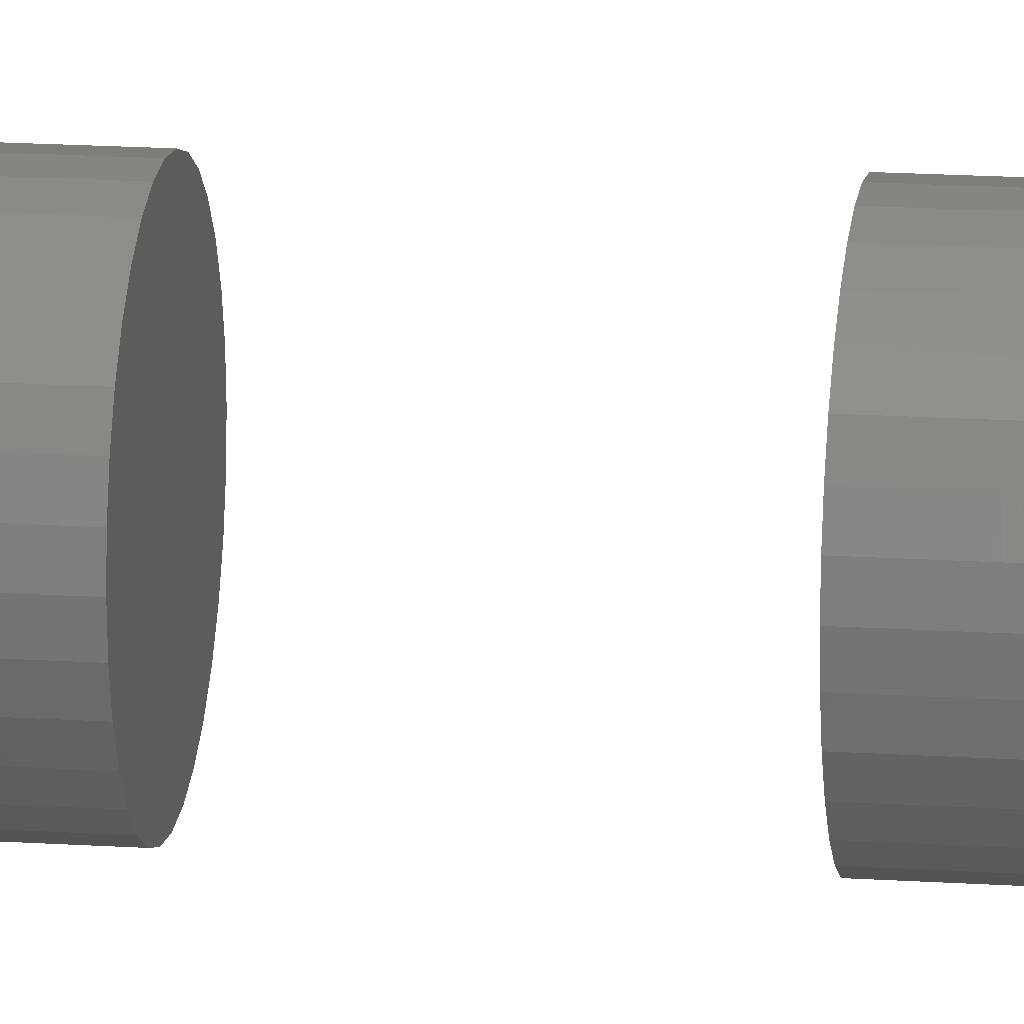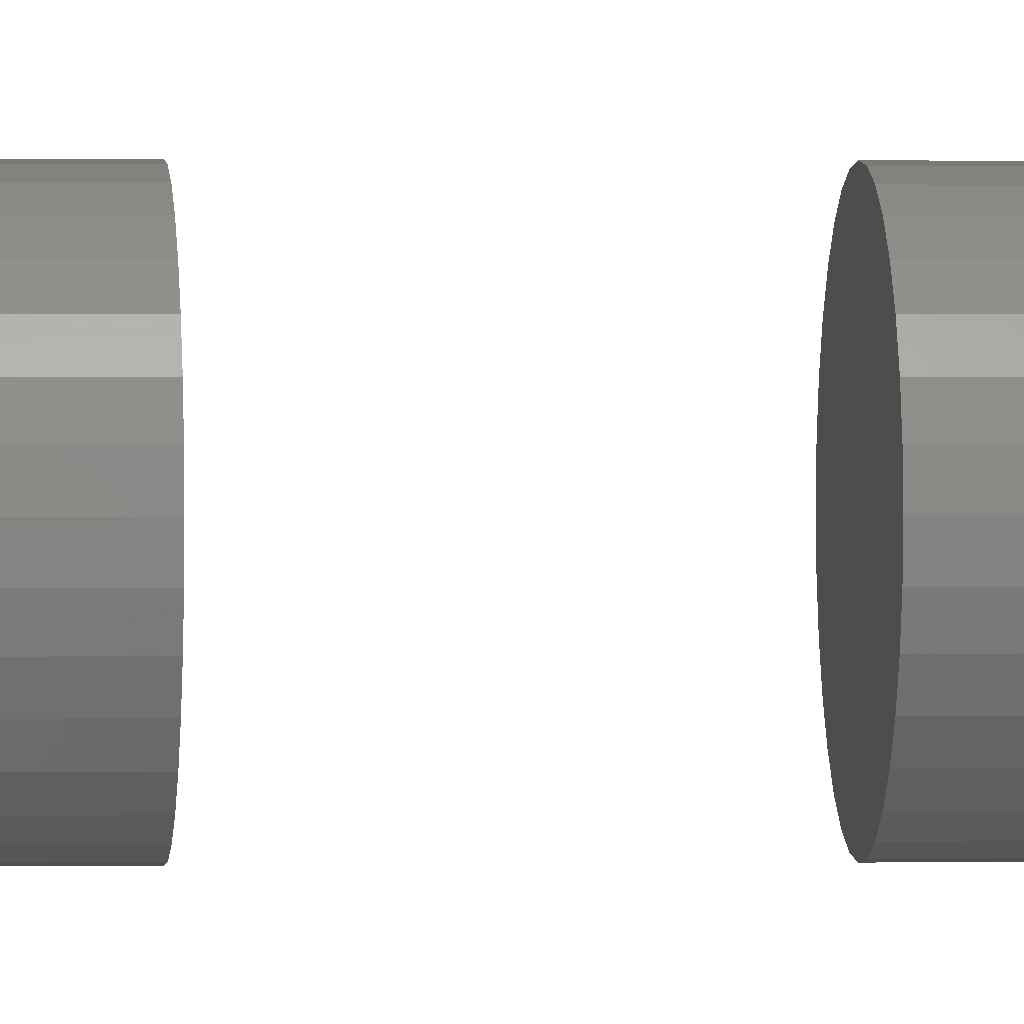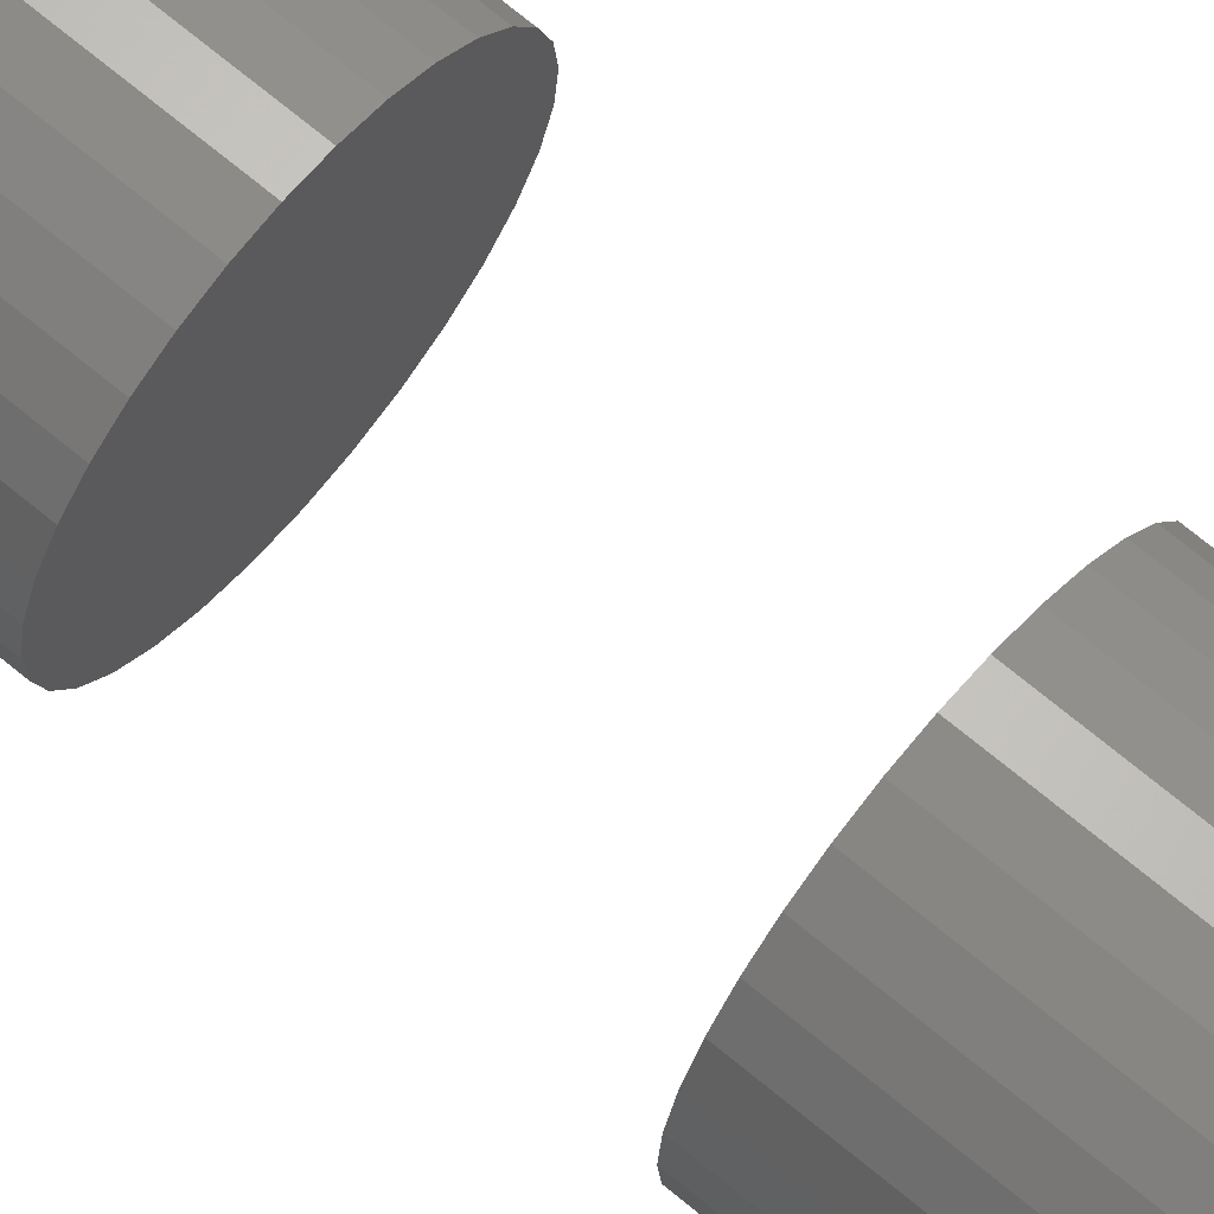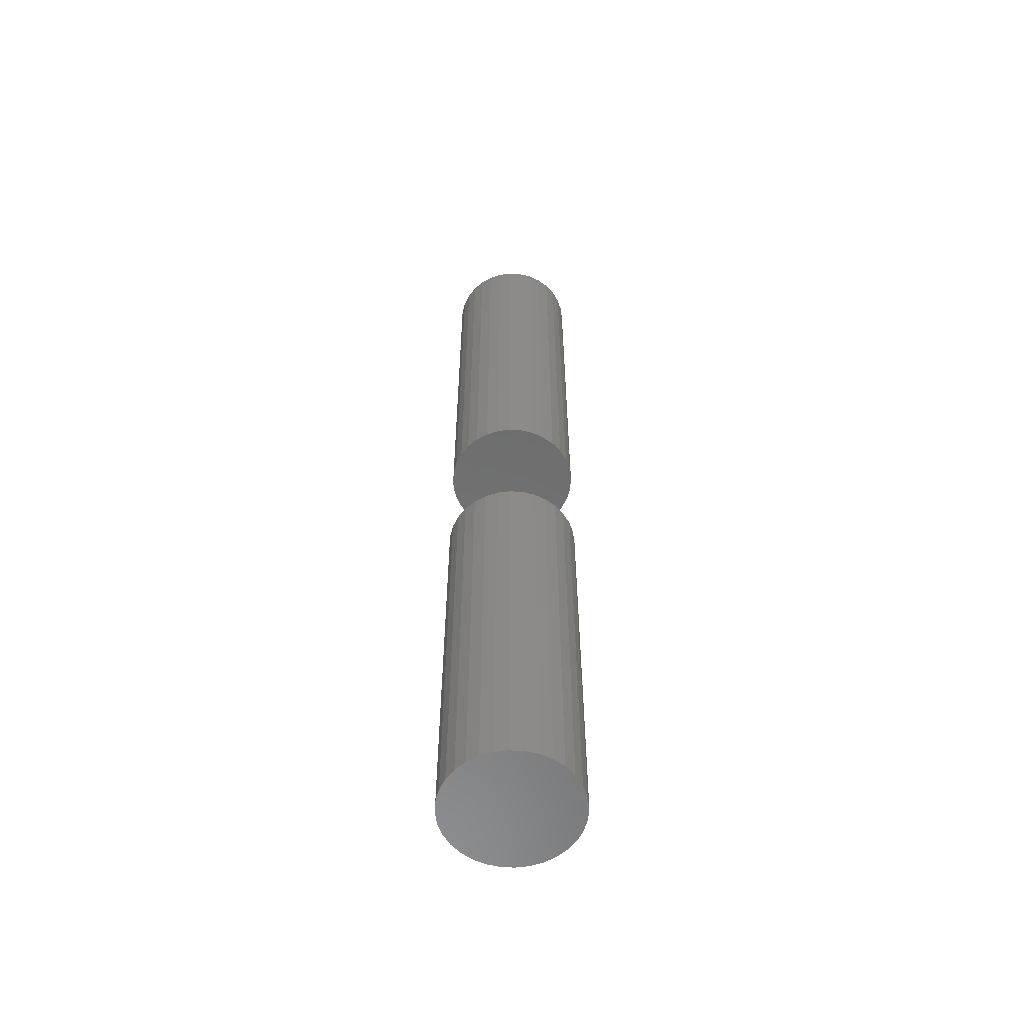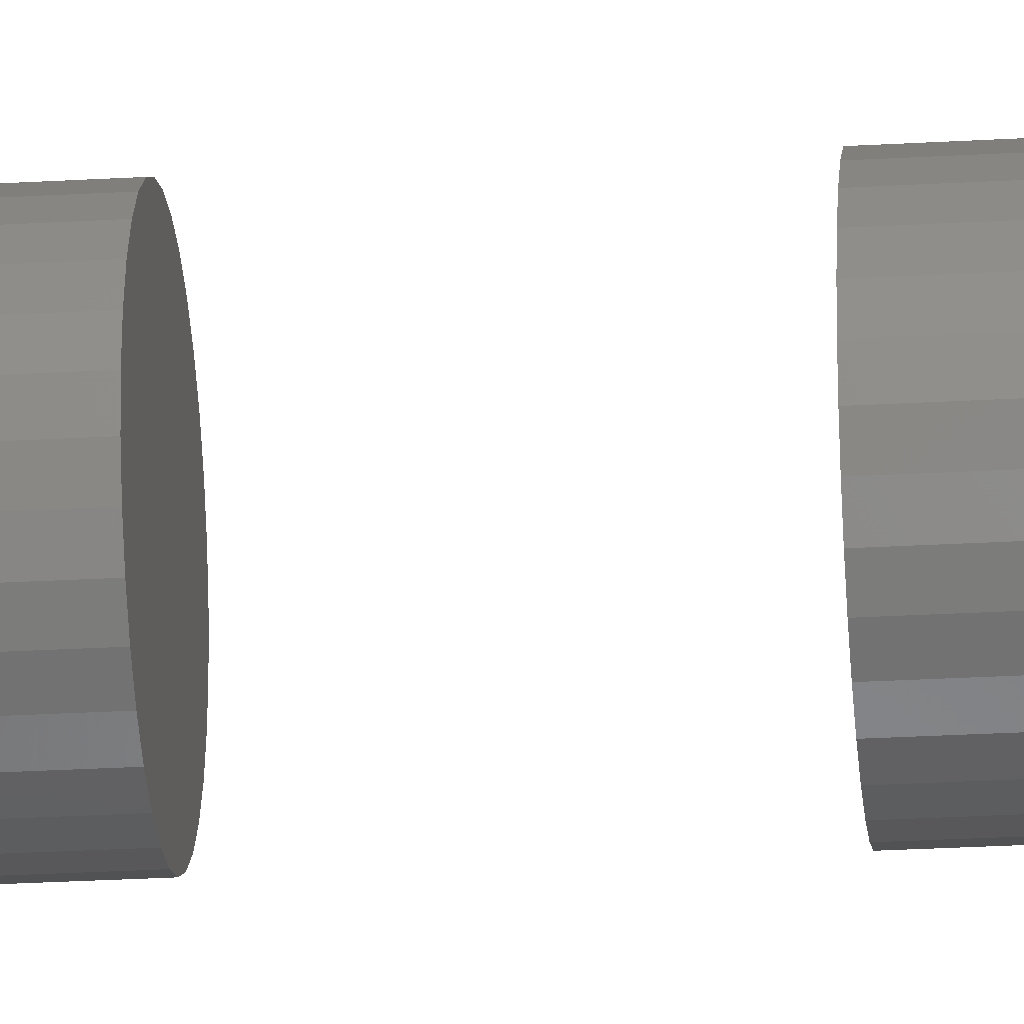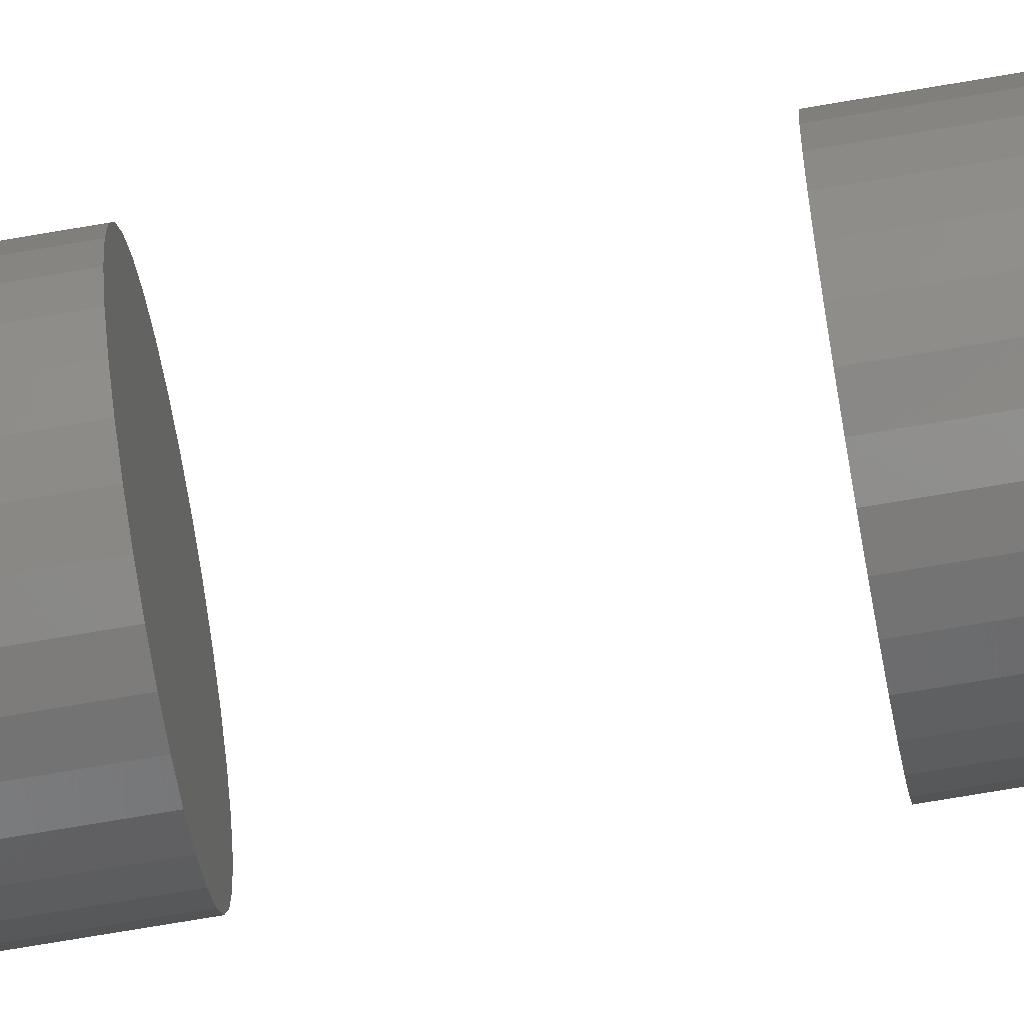
<metadata>
{"format":"stl","ext":"stl","renderer":"f3d","projection":"perspective","resolution":1024,"background":"white","views":[{"elev":16.0,"azim":-82.0,"up":"+Z"},{"elev":0.7,"azim":84.8,"up":"+Z"},{"elev":69.4,"azim":-50.1,"up":"+Z"},{"elev":-58.1,"azim":114.7,"up":"+Y"},{"elev":-25.8,"azim":95.4,"up":"+Z"},{"elev":-70.4,"azim":-80.2,"up":"+Z"}]}
</metadata>
<code>
# stl→obj: 128 verts, 248 faces
v -0.0625 -0.4375 7.734e-18
v -0.0625 -0.8359 7.734e-18
v -0.06129 -0.4375 0.01232
v -0.06129 -0.8359 0.01232
v -0.05769 -0.4375 0.02417
v -0.05769 -0.8359 0.02417
v -0.05186 -0.4375 0.03509
v -0.05186 -0.8359 0.03509
v -0.044 -0.4375 0.04466
v -0.044 -0.8359 0.04466
v -0.03443 -0.4375 0.05251
v -0.03443 -0.8359 0.05251
v -0.02351 -0.4375 0.05835
v -0.02351 -0.8359 0.05835
v -0.01166 -0.4375 0.06194
v -0.01166 -0.8359 0.06194
v 0.0006579 -0.4375 0.06316
v 0.0006579 -0.8359 0.06316
v 0.01298 -0.4375 0.06194
v 0.01298 -0.8359 0.06194
v 0.02483 -0.4375 0.05835
v 0.02483 -0.8359 0.05835
v 0.03575 -0.4375 0.05251
v 0.03575 -0.8359 0.05251
v 0.04532 -0.4375 0.04466
v 0.04532 -0.8359 0.04466
v 0.05317 -0.4375 0.03509
v 0.05317 -0.8359 0.03509
v 0.05901 -0.4375 0.02417
v 0.05901 -0.8359 0.02417
v 0.0626 -0.4375 0.01232
v 0.0626 -0.8359 0.01232
v 0.06382 -0.4375 -2.32e-17
v 0.06382 -0.8359 -7.735e-18
v -0.0625 0.08594 7.734e-18
v -0.0625 -0.3125 7.734e-18
v -0.06129 0.08594 0.01232
v -0.06129 -0.3125 0.01232
v -0.05769 0.08594 0.02417
v -0.05769 -0.3125 0.02417
v -0.05186 0.08594 0.03509
v -0.05186 -0.3125 0.03509
v -0.044 0.08594 0.04466
v -0.044 -0.3125 0.04466
v -0.03443 0.08594 0.05251
v -0.03443 -0.3125 0.05251
v -0.02351 0.08594 0.05835
v -0.02351 -0.3125 0.05835
v -0.01166 0.08594 0.06194
v -0.01166 -0.3125 0.06194
v 0.0006579 0.08594 0.06316
v 0.0006579 -0.3125 0.06316
v 0.01298 0.08594 0.06194
v 0.01298 -0.3125 0.06194
v 0.02483 0.08594 0.05835
v 0.02483 -0.3125 0.05835
v 0.03575 0.08594 0.05251
v 0.03575 -0.3125 0.05251
v 0.04532 0.08594 0.04466
v 0.04532 -0.3125 0.04466
v 0.05317 0.08594 0.03509
v 0.05317 -0.3125 0.03509
v 0.05901 0.08594 0.02417
v 0.05901 -0.3125 0.02417
v 0.0626 0.08594 0.01232
v 0.0626 -0.3125 0.01232
v 0.06382 0.08594 -2.32e-17
v 0.06382 -0.3125 -7.735e-18
v 0.0626 -0.4375 -0.01232
v 0.0626 -0.8359 -0.01232
v 0.05901 -0.4375 -0.02417
v 0.05901 -0.8359 -0.02417
v 0.05317 -0.4375 -0.03509
v 0.05317 -0.8359 -0.03509
v 0.04532 -0.4375 -0.04466
v 0.04532 -0.8359 -0.04466
v 0.03575 -0.4375 -0.05251
v 0.03575 -0.8359 -0.05251
v 0.02483 -0.4375 -0.05835
v 0.02483 -0.8359 -0.05835
v 0.01298 -0.4375 -0.06194
v 0.01298 -0.8359 -0.06194
v 0.0006579 -0.4375 -0.06316
v 0.0006579 -0.8359 -0.06316
v -0.01166 -0.4375 -0.06194
v -0.01166 -0.8359 -0.06194
v -0.02351 -0.4375 -0.05835
v -0.02351 -0.8359 -0.05835
v -0.03443 -0.4375 -0.05251
v -0.03443 -0.8359 -0.05251
v -0.044 -0.4375 -0.04466
v -0.044 -0.8359 -0.04466
v -0.05186 -0.4375 -0.03509
v -0.05186 -0.8359 -0.03509
v -0.05769 -0.4375 -0.02417
v -0.05769 -0.8359 -0.02417
v -0.06129 -0.4375 -0.01232
v -0.06129 -0.8359 -0.01232
v 0.0626 0.08594 -0.01232
v 0.0626 -0.3125 -0.01232
v 0.05901 0.08594 -0.02417
v 0.05901 -0.3125 -0.02417
v 0.05317 0.08594 -0.03509
v 0.05317 -0.3125 -0.03509
v 0.04532 0.08594 -0.04466
v 0.04532 -0.3125 -0.04466
v 0.03575 0.08594 -0.05251
v 0.03575 -0.3125 -0.05251
v 0.02483 0.08594 -0.05835
v 0.02483 -0.3125 -0.05835
v 0.01298 0.08594 -0.06194
v 0.01298 -0.3125 -0.06194
v 0.0006579 0.08594 -0.06316
v 0.0006579 -0.3125 -0.06316
v -0.01166 0.08594 -0.06194
v -0.01166 -0.3125 -0.06194
v -0.02351 0.08594 -0.05835
v -0.02351 -0.3125 -0.05835
v -0.03443 0.08594 -0.05251
v -0.03443 -0.3125 -0.05251
v -0.044 0.08594 -0.04466
v -0.044 -0.3125 -0.04466
v -0.05186 0.08594 -0.03509
v -0.05186 -0.3125 -0.03509
v -0.05769 0.08594 -0.02417
v -0.05769 -0.3125 -0.02417
v -0.06129 0.08594 -0.01232
v -0.06129 -0.3125 -0.01232
f 1 2 3
f 3 2 4
f 3 4 5
f 5 4 6
f 5 6 7
f 7 6 8
f 7 8 9
f 9 8 10
f 9 10 11
f 11 10 12
f 11 12 13
f 13 12 14
f 13 14 15
f 15 14 16
f 15 16 17
f 17 16 18
f 17 18 19
f 19 18 20
f 19 20 21
f 21 20 22
f 21 22 23
f 23 22 24
f 23 24 25
f 25 24 26
f 25 26 27
f 27 26 28
f 27 28 29
f 29 28 30
f 29 30 31
f 31 30 32
f 31 32 33
f 33 32 34
f 35 36 37
f 37 36 38
f 37 38 39
f 39 38 40
f 39 40 41
f 41 40 42
f 41 42 43
f 43 42 44
f 43 44 45
f 45 44 46
f 45 46 47
f 47 46 48
f 47 48 49
f 49 48 50
f 49 50 51
f 51 50 52
f 51 52 53
f 53 52 54
f 53 54 55
f 55 54 56
f 55 56 57
f 57 56 58
f 57 58 59
f 59 58 60
f 59 60 61
f 61 60 62
f 61 62 63
f 63 62 64
f 63 64 65
f 65 64 66
f 65 66 67
f 67 66 68
f 33 34 69
f 69 34 70
f 69 70 71
f 71 70 72
f 71 72 73
f 73 72 74
f 73 74 75
f 75 74 76
f 75 76 77
f 77 76 78
f 77 78 79
f 79 78 80
f 79 80 81
f 81 80 82
f 81 82 83
f 83 82 84
f 83 84 85
f 85 84 86
f 85 86 87
f 87 86 88
f 87 88 89
f 89 88 90
f 89 90 91
f 91 90 92
f 91 92 93
f 93 92 94
f 93 94 95
f 95 94 96
f 95 96 97
f 97 96 98
f 97 98 1
f 1 98 2
f 67 68 99
f 99 68 100
f 99 100 101
f 101 100 102
f 101 102 103
f 103 102 104
f 103 104 105
f 105 104 106
f 105 106 107
f 107 106 108
f 107 108 109
f 109 108 110
f 109 110 111
f 111 110 112
f 111 112 113
f 113 112 114
f 113 114 115
f 115 114 116
f 115 116 117
f 117 116 118
f 117 118 119
f 119 118 120
f 119 120 121
f 121 120 122
f 121 122 123
f 123 122 124
f 123 124 125
f 125 124 126
f 125 126 127
f 127 126 128
f 127 128 35
f 35 128 36
f 50 54 52
f 54 50 48
f 54 48 56
f 56 48 46
f 56 46 58
f 58 46 44
f 58 44 60
f 60 44 42
f 60 42 62
f 104 122 106
f 106 122 120
f 106 120 108
f 108 120 118
f 108 118 110
f 110 118 116
f 110 116 112
f 112 116 114
f 62 42 64
f 64 42 40
f 64 40 66
f 66 40 38
f 66 38 68
f 68 38 36
f 68 36 100
f 100 36 128
f 100 128 102
f 102 128 126
f 102 126 104
f 104 126 124
f 104 124 122
f 17 19 15
f 13 15 19
f 21 13 19
f 11 13 21
f 23 11 21
f 9 11 23
f 25 9 23
f 7 9 25
f 27 7 25
f 75 91 73
f 89 91 75
f 77 89 75
f 87 89 77
f 79 87 77
f 85 87 79
f 81 85 79
f 83 85 81
f 91 93 73
f 73 93 95
f 73 95 71
f 71 95 97
f 71 97 69
f 69 97 1
f 69 1 33
f 33 1 3
f 33 3 31
f 31 3 5
f 31 5 29
f 29 5 7
f 29 7 27
f 51 53 49
f 47 49 53
f 55 47 53
f 45 47 55
f 57 45 55
f 43 45 57
f 59 43 57
f 41 43 59
f 61 41 59
f 105 121 103
f 119 121 105
f 107 119 105
f 117 119 107
f 109 117 107
f 115 117 109
f 111 115 109
f 113 115 111
f 121 123 103
f 103 123 125
f 103 125 101
f 101 125 127
f 101 127 99
f 99 127 35
f 99 35 67
f 67 35 37
f 67 37 65
f 65 37 39
f 65 39 63
f 63 39 41
f 63 41 61
f 16 20 18
f 20 16 14
f 20 14 22
f 22 14 12
f 22 12 24
f 24 12 10
f 24 10 26
f 26 10 8
f 26 8 28
f 74 92 76
f 76 92 90
f 76 90 78
f 78 90 88
f 78 88 80
f 80 88 86
f 80 86 82
f 82 86 84
f 28 8 30
f 30 8 6
f 30 6 32
f 32 6 4
f 32 4 34
f 34 4 2
f 34 2 70
f 70 2 98
f 70 98 72
f 72 98 96
f 72 96 74
f 74 96 94
f 74 94 92

</code>
